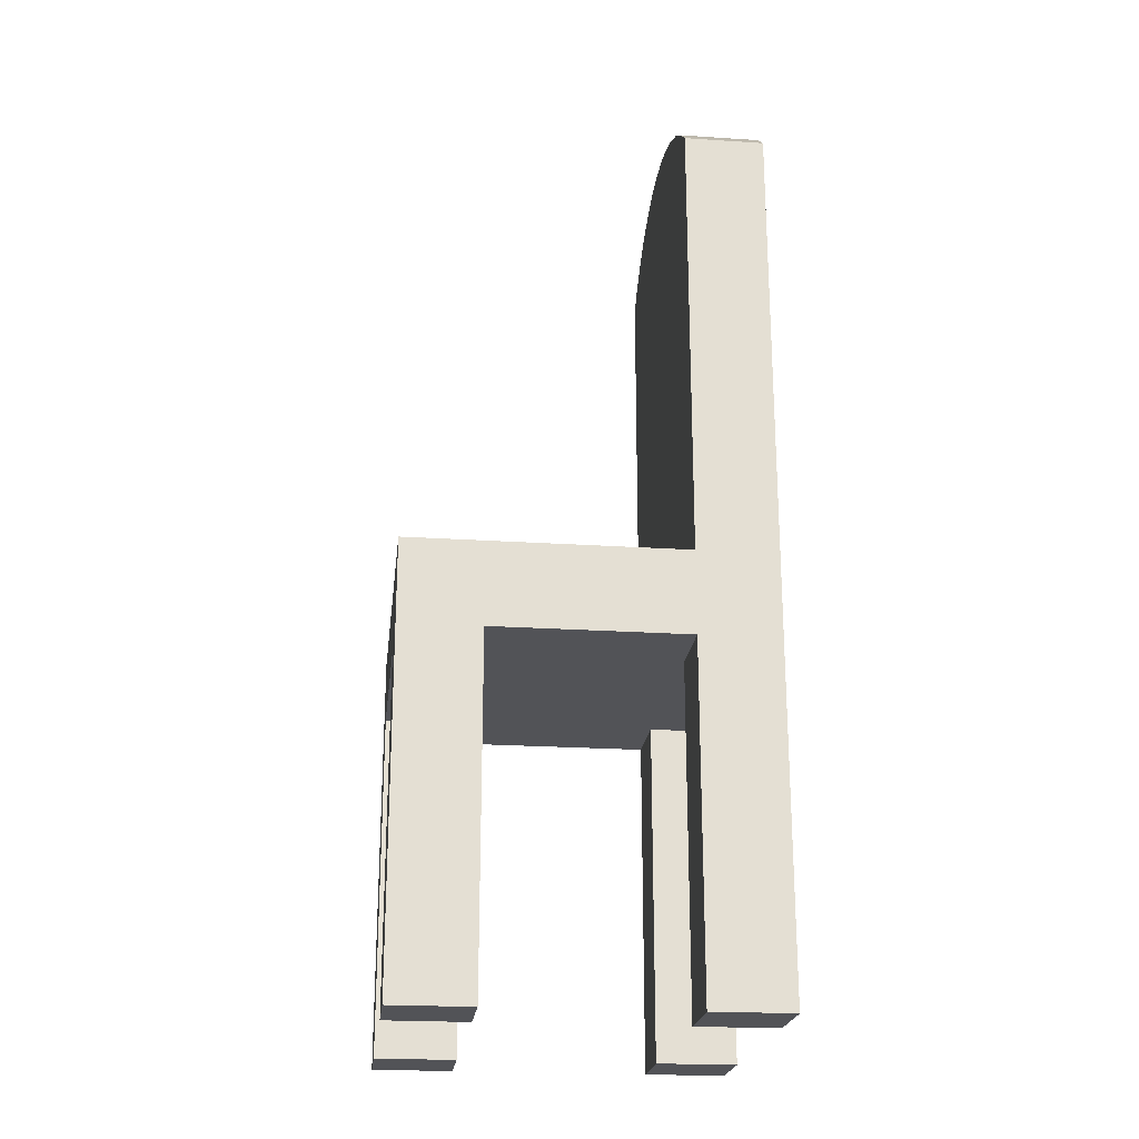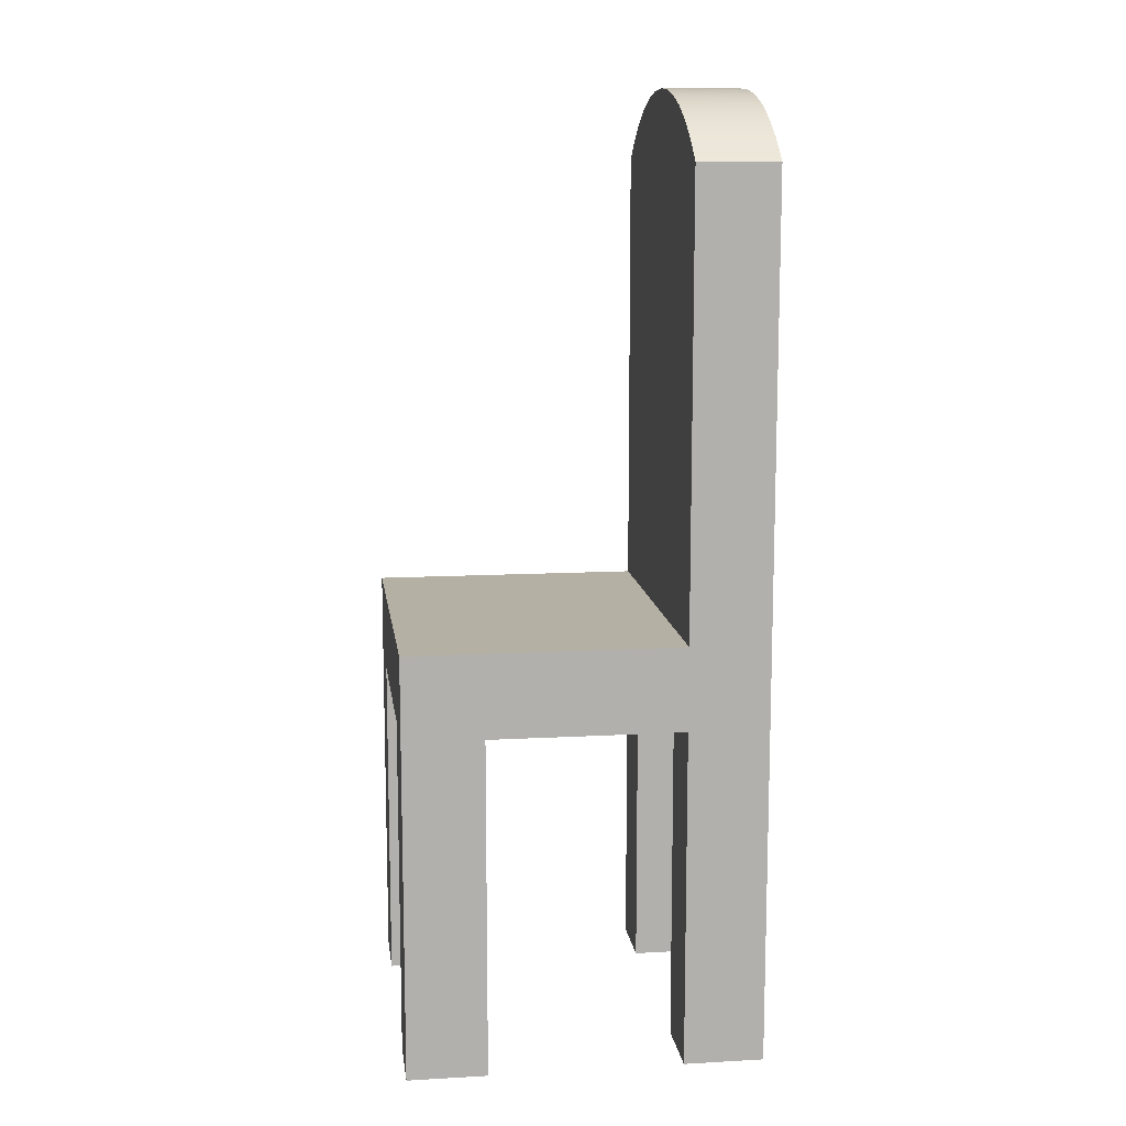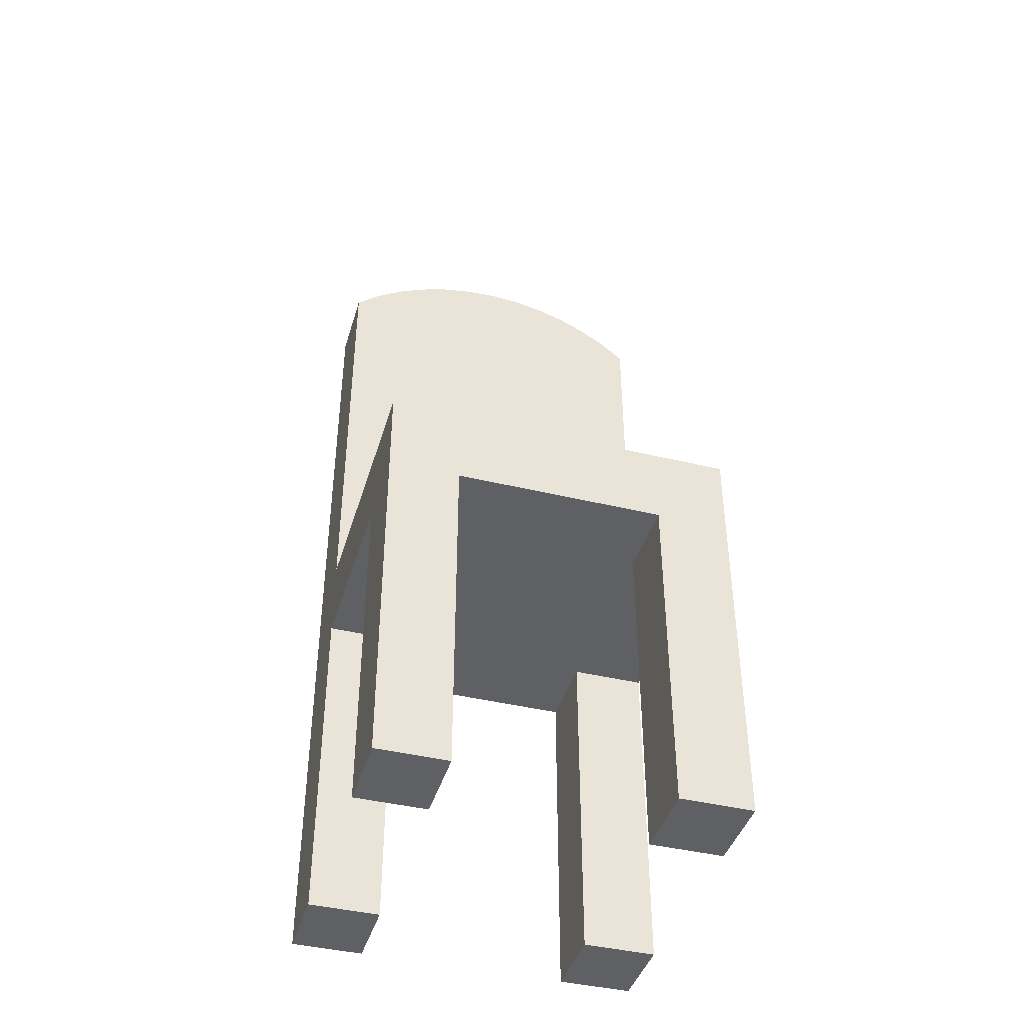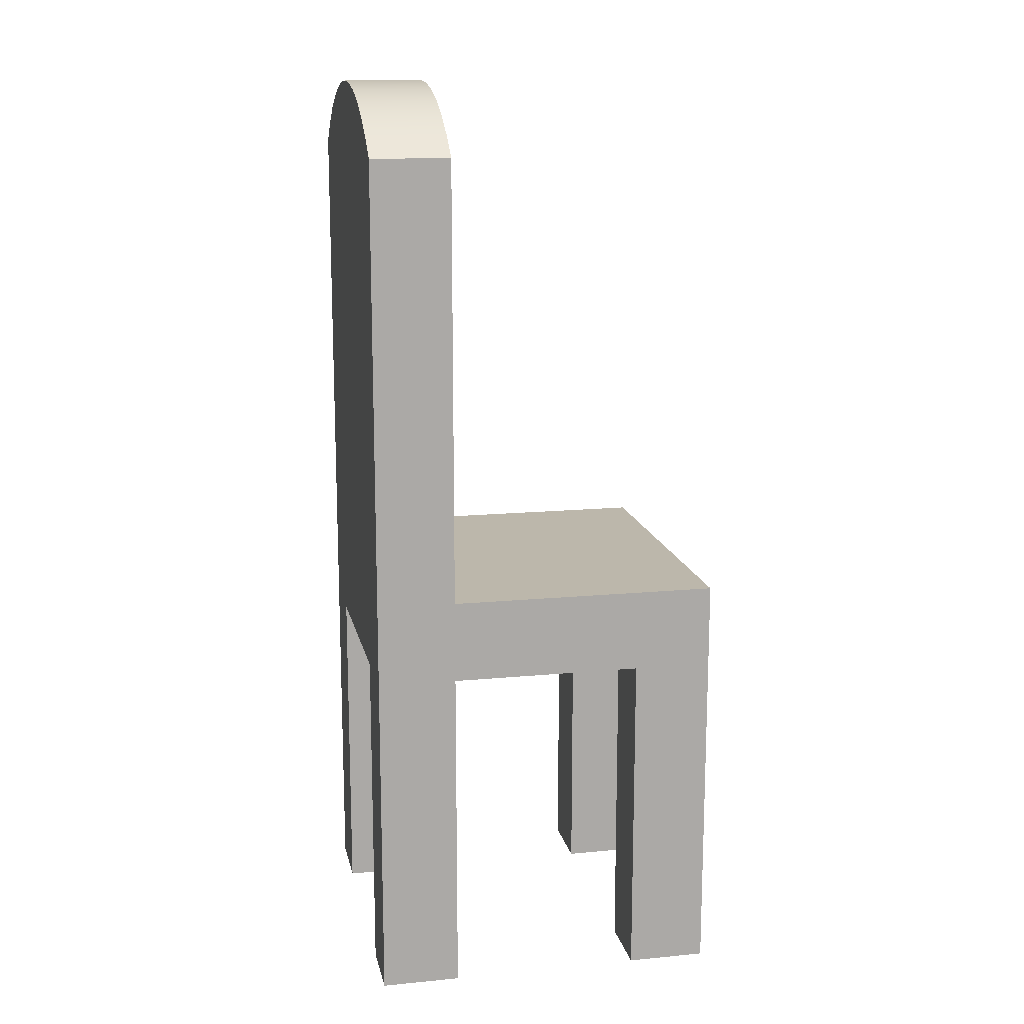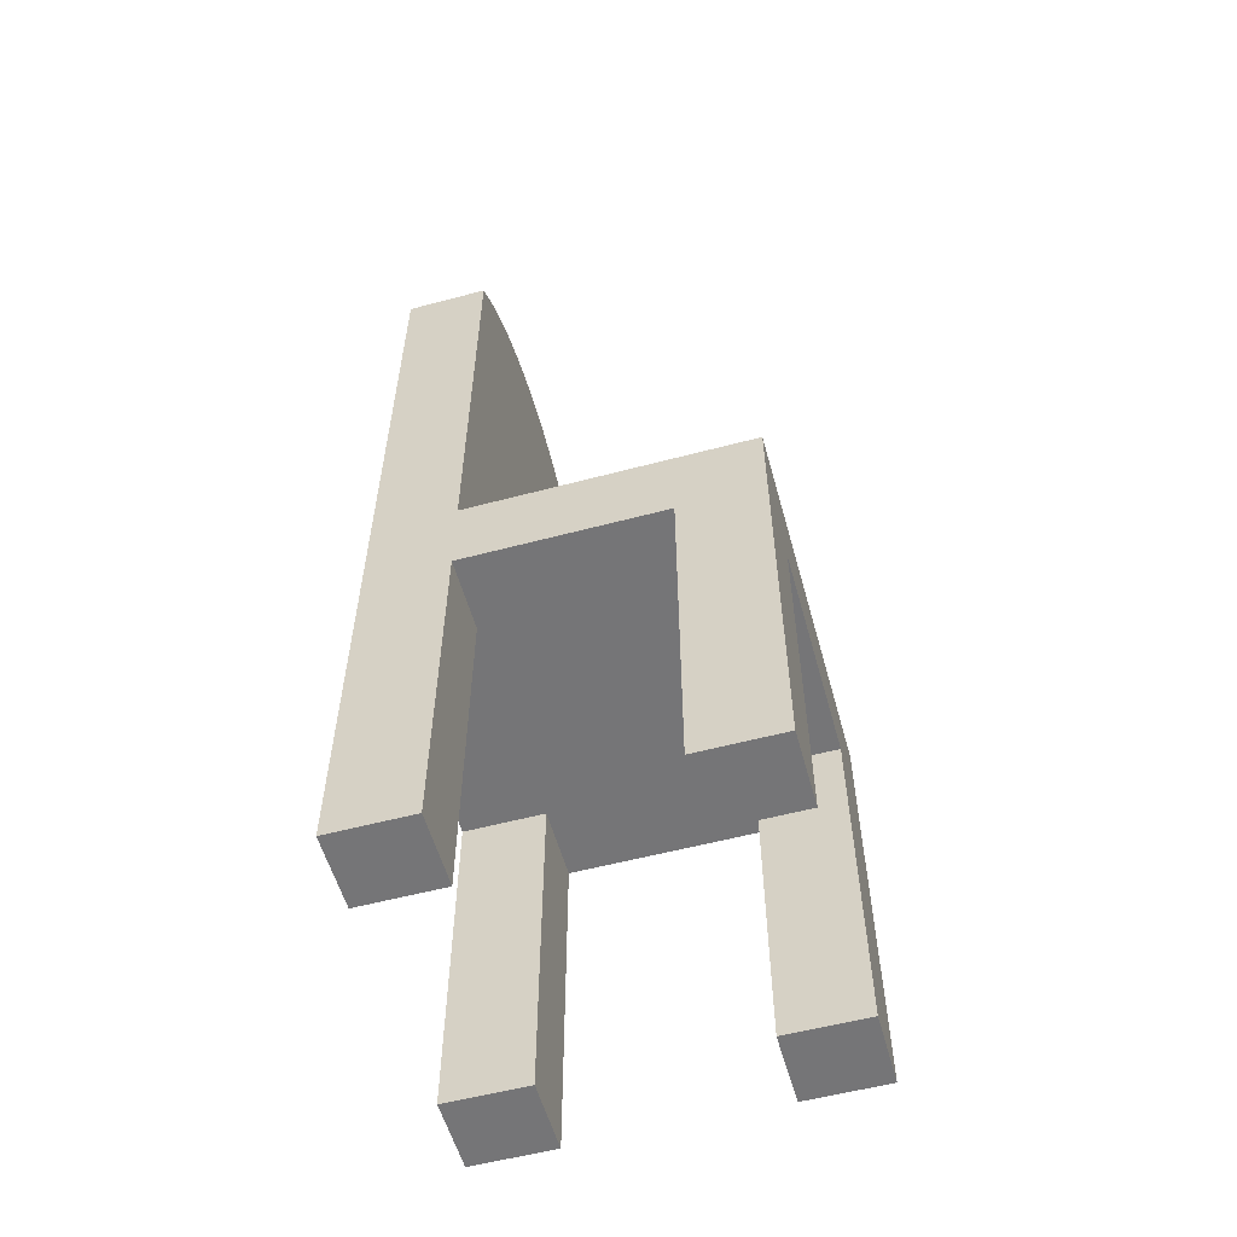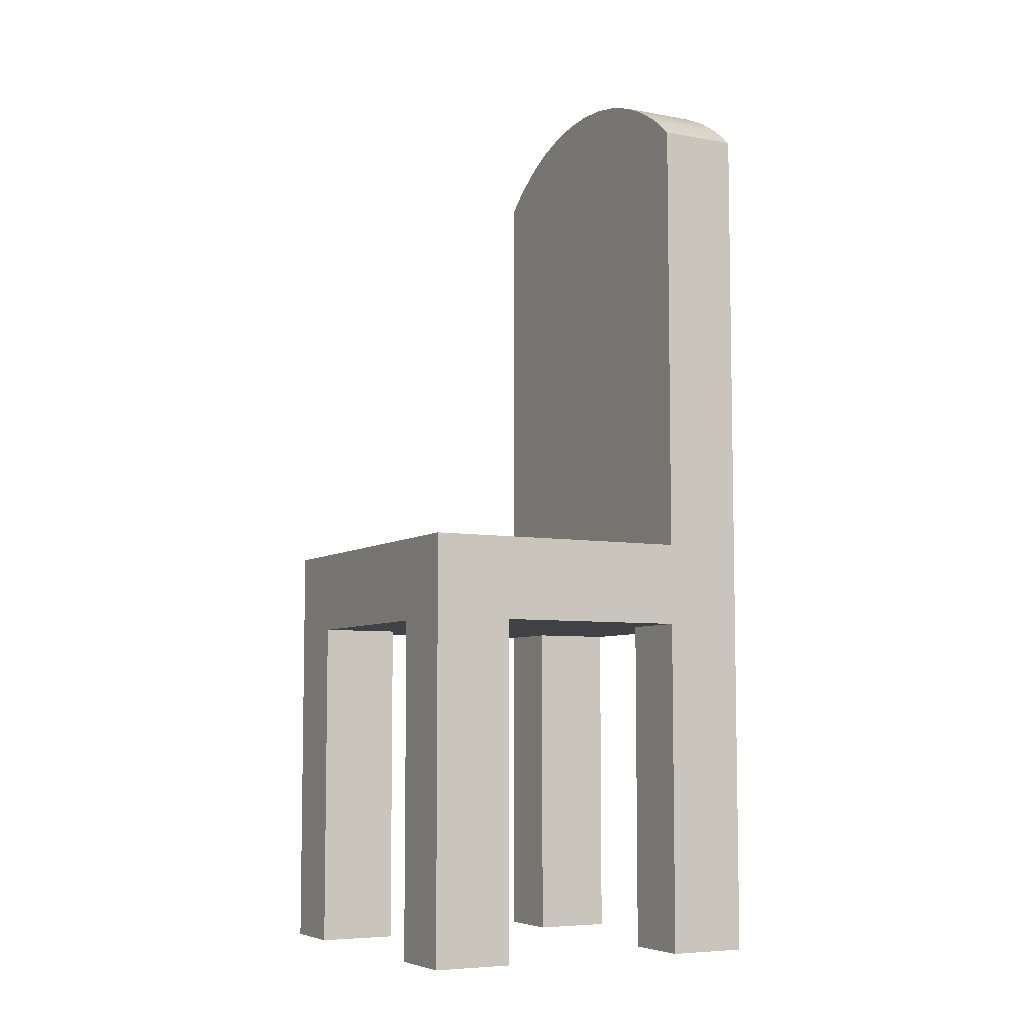
<metadata>
{"format":"obj","ext":"obj","renderer":"f3d","projection":"perspective","resolution":1024,"background":"white","views":[{"elev":-22.3,"azim":-96.5,"up":"+Y"},{"elev":11.6,"azim":-97.6,"up":"+Y"},{"elev":-42.1,"azim":163.8,"up":"+Y"},{"elev":14.4,"azim":78.2,"up":"+Y"},{"elev":-56.6,"azim":105.5,"up":"+Y"},{"elev":-6.6,"azim":-118.0,"up":"+Y"}]}
</metadata>
<code>
v -0.166 -0.4778 -0.1459
v -0.09736 -0.4778 -0.2205
v -0.09736 -0.4778 -0.1459
v -0.166 -0.4778 -0.2205
v -0.09736 -0.1592 -0.1459
v -0.166 -0.08096 -0.2205
v -0.09736 -0.1592 -0.2205
v -0.166 -0.1592 -0.1459
v 0.09901 -0.1592 -0.2205
v -0.09736 -0.1592 0.03587
v -0.166 -0.08096 0.03587
v -0.09736 -0.1592 0.1108
v -0.166 -0.1592 0.03587
v 0.1653 -0.08096 0.03587
v 0.1653 -0.08096 -0.2205
v 0.09901 -0.1592 -0.1459
v -0.09736 -0.4778 0.03587
v -0.166 -0.4778 0.1108
v -0.166 0.3406 0.03587
v 0.1653 -0.4778 -0.2205
v 0.09901 -0.1592 0.03587
v 0.09901 -0.4778 -0.1459
v -0.09736 -0.4778 0.1108
v -0.166 -0.4778 0.03587
v 0.1653 -0.1592 -0.1459
v 0.1653 0.3406 0.03587
v 0.09901 -0.4778 -0.2205
v 0.09901 -0.1592 0.1108
v -0.166 0.3406 0.1108
v 0.1653 -0.1592 0.03587
v 0.1419 0.3598 0.03587
v 0.1653 0.3406 0.1108
v 0.1653 -0.4778 -0.1459
v 0.09901 -0.4778 0.1108
v -0.1425 0.3598 0.1108
v -0.1425 0.3598 0.03587
v 0.09901 -0.4778 0.03587
v 0.1653 -0.4778 0.03587
v 0.1419 0.3598 0.1108
v 0.1162 0.376 0.03587
v 0.1653 -0.4778 0.1108
v -0.1168 0.376 0.1108
v 0.1162 0.376 0.1108
v -0.1168 0.376 0.03587
v -0.08929 0.3888 0.03587
v -0.08929 0.3888 0.1108
v 0.08866 0.3888 0.1108
v 0.08866 0.3888 0.03587
v -0.06041 0.3981 0.1108
v -0.06041 0.3981 0.03587
v 0.05978 0.3981 0.1108
v 0.05978 0.3981 0.03587
v -0.0306 0.4037 0.1108
v 0.02997 0.4037 0.1108
v -0.0306 0.4037 0.03587
v 0.02997 0.4037 0.03587
v -0.000314 0.4056 0.1108
v -0.000314 0.4056 0.03587
g mesh1_mesh1-geometry
f 1 2 3
f 2 1 4
f 3 2 1
f 4 1 2
f 2 5 3
f 3 5 2
f 5 1 3
f 3 1 5
f 1 6 4
f 4 6 1
f 6 2 4
f 4 2 6
f 5 2 7
f 7 2 5
f 1 5 8
f 8 5 1
f 6 1 8
f 8 1 6
f 2 6 7
f 7 6 2
f 7 9 5
f 5 9 7
f 5 10 8
f 8 10 5
f 6 8 11
f 11 8 6
f 7 6 9
f 9 6 7
f 9 12 5
f 5 12 9
f 5 12 10
f 10 12 5
f 8 10 13
f 13 10 8
f 11 8 13
f 13 8 11
f 14 6 11
f 11 6 14
f 15 9 6
f 6 9 15
f 16 12 9
f 9 12 16
f 12 17 10
f 10 17 12
f 17 13 10
f 10 13 17
f 13 18 11
f 11 18 13
f 6 14 15
f 15 14 6
f 19 14 11
f 11 14 19
f 20 9 15
f 15 9 20
f 21 12 16
f 16 12 21
f 9 22 16
f 16 22 9
f 17 12 23
f 23 12 17
f 13 17 24
f 24 17 13
f 18 13 24
f 24 13 18
f 11 18 19
f 19 18 11
f 25 15 14
f 14 15 25
f 14 19 26
f 26 19 14
f 9 20 27
f 27 20 9
f 15 25 20
f 20 25 15
f 12 21 28
f 28 21 12
f 25 21 16
f 16 21 25
f 22 9 27
f 27 9 22
f 22 25 16
f 16 25 22
f 29 23 12
f 12 23 29
f 18 17 23
f 23 17 18
f 17 18 24
f 24 18 17
f 19 18 29
f 29 18 19
f 25 14 30
f 30 14 25
f 26 19 31
f 31 19 26
f 32 14 26
f 26 14 32
f 20 22 27
f 27 22 20
f 33 20 25
f 25 20 33
f 21 34 28
f 28 34 21
f 28 32 12
f 12 32 28
f 21 25 30
f 30 25 21
f 25 22 33
f 33 22 25
f 23 29 18
f 18 29 23
f 29 12 32
f 32 12 29
f 35 19 29
f 29 19 35
f 14 32 30
f 30 32 14
f 31 19 36
f 36 19 31
f 31 32 26
f 26 32 31
f 22 20 33
f 33 20 22
f 34 21 37
f 37 21 34
f 34 32 28
f 28 32 34
f 38 21 30
f 30 21 38
f 29 32 39
f 39 32 29
f 19 35 36
f 36 35 19
f 29 39 35
f 35 39 29
f 30 32 38
f 38 32 30
f 31 36 40
f 40 36 31
f 32 31 39
f 39 31 32
f 21 38 37
f 37 38 21
f 38 34 37
f 37 34 38
f 32 34 41
f 41 34 32
f 42 36 35
f 35 36 42
f 35 39 43
f 43 39 35
f 38 32 41
f 41 32 38
f 40 36 44
f 44 36 40
f 40 39 31
f 31 39 40
f 34 38 41
f 41 38 34
f 36 42 44
f 44 42 36
f 35 43 42
f 42 43 35
f 39 40 43
f 43 40 39
f 40 44 45
f 45 44 40
f 46 44 42
f 42 44 46
f 42 43 47
f 47 43 42
f 48 43 40
f 40 43 48
f 44 46 45
f 45 46 44
f 40 45 48
f 48 45 40
f 42 47 46
f 46 47 42
f 43 48 47
f 47 48 43
f 49 45 46
f 46 45 49
f 48 45 50
f 50 45 48
f 46 47 51
f 51 47 46
f 52 47 48
f 48 47 52
f 45 49 50
f 50 49 45
f 46 51 49
f 49 51 46
f 48 50 52
f 52 50 48
f 47 52 51
f 51 52 47
f 53 50 49
f 49 50 53
f 49 51 54
f 54 51 49
f 52 50 55
f 55 50 52
f 56 51 52
f 52 51 56
f 50 53 55
f 55 53 50
f 49 54 53
f 53 54 49
f 51 56 54
f 54 56 51
f 52 55 56
f 56 55 52
f 57 55 53
f 53 55 57
f 53 54 57
f 57 54 53
f 58 54 56
f 56 54 58
f 56 55 58
f 58 55 56
f 55 57 58
f 58 57 55
f 54 58 57
f 57 58 54
g mesh2_mesh2-geometry
l 18 23
l 18 29
l 24 18
l 12 23
l 17 23
l 35 29
l 19 29
l 13 24
l 24 17
l 12 28
l 10 12
l 10 17
l 42 35
l 36 19
l 19 11
l 8 13
l 13 10
l 34 28
l 21 28
l 46 42
l 44 36
l 11 6
l 11 14
l 1 8
l 8 5
l 37 34
l 34 41
l 37 21
l 21 30
l 49 46
l 45 44
l 4 6
l 6 15
l 14 15
l 26 14
l 4 1
l 1 3
l 3 5
l 5 7
l 37 38
l 41 38
l 41 32
l 30 38
l 25 30
l 53 49
l 50 45
l 2 4
l 20 15
l 26 31
l 26 32
l 3 2
l 7 9
l 2 7
l 32 39
l 33 25
l 16 25
l 57 53
l 55 50
l 20 27
l 33 20
l 31 40
l 9 27
l 16 9
l 39 43
l 22 33
l 16 22
l 54 57
l 58 57
l 58 55
l 22 27
l 40 48
l 43 47
l 51 54
l 56 58
l 48 52
l 47 51
l 52 56

</code>
